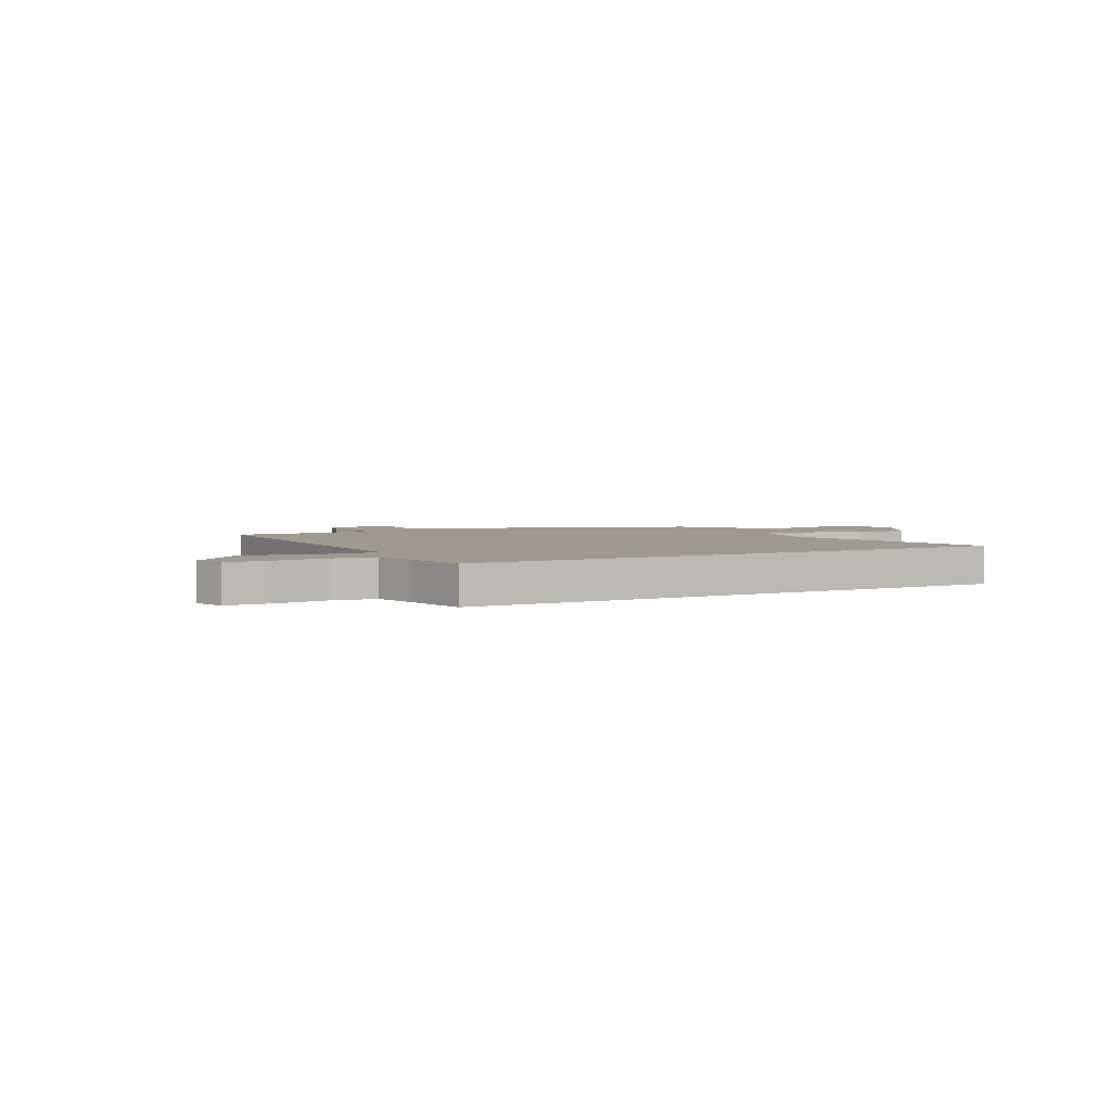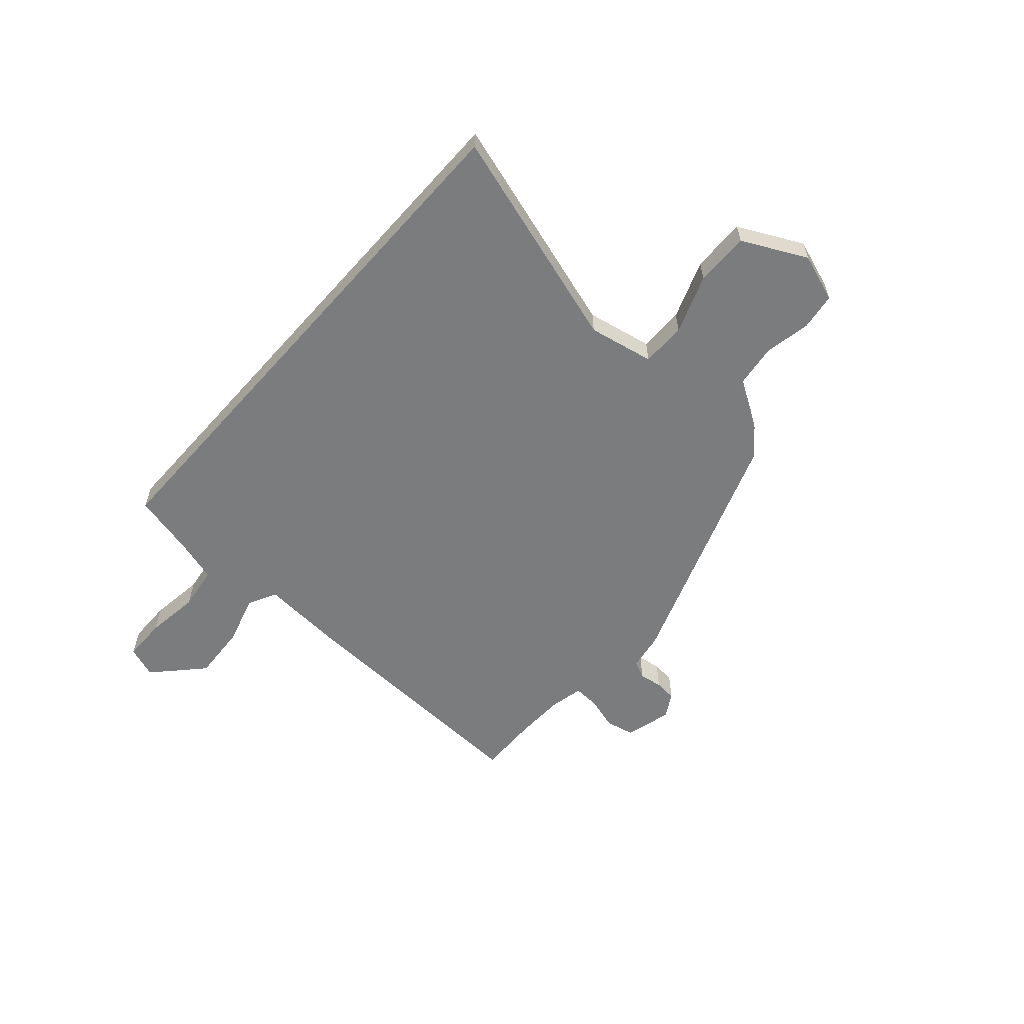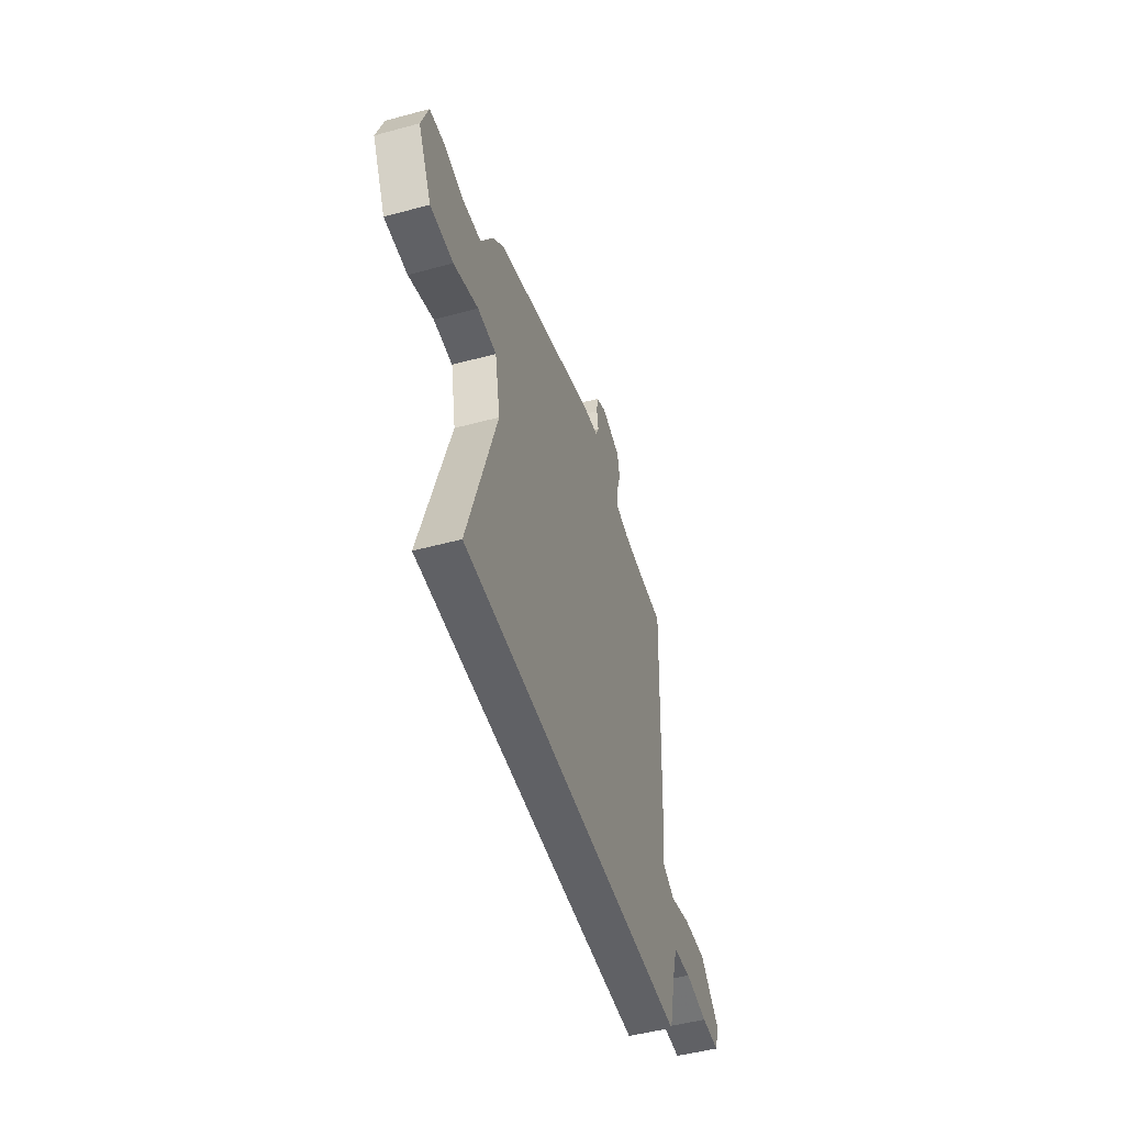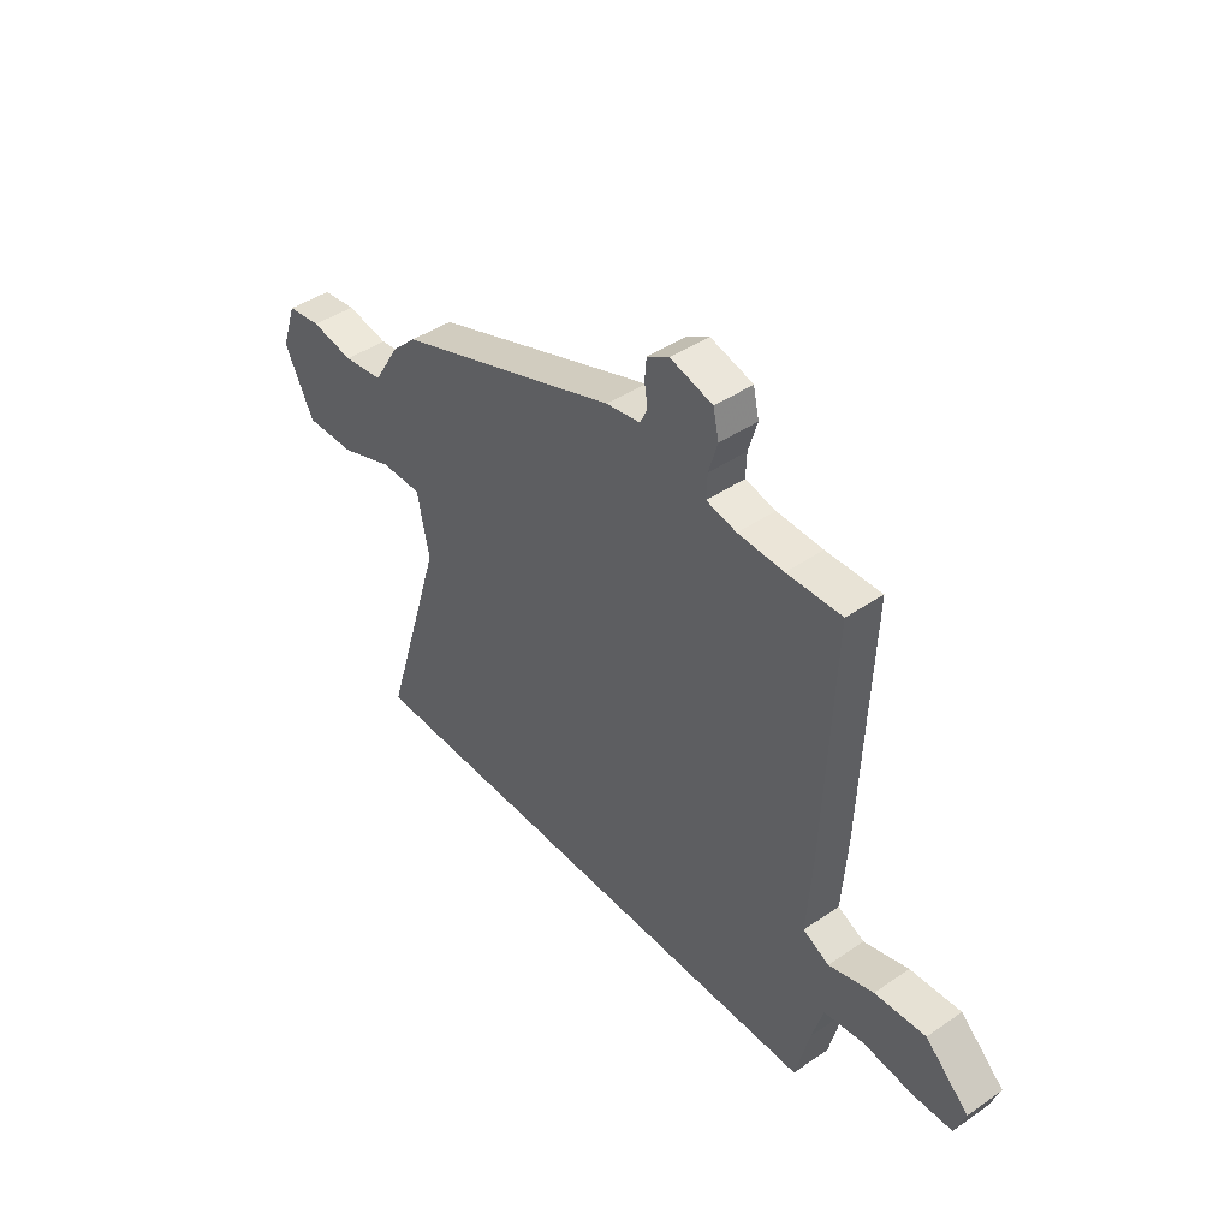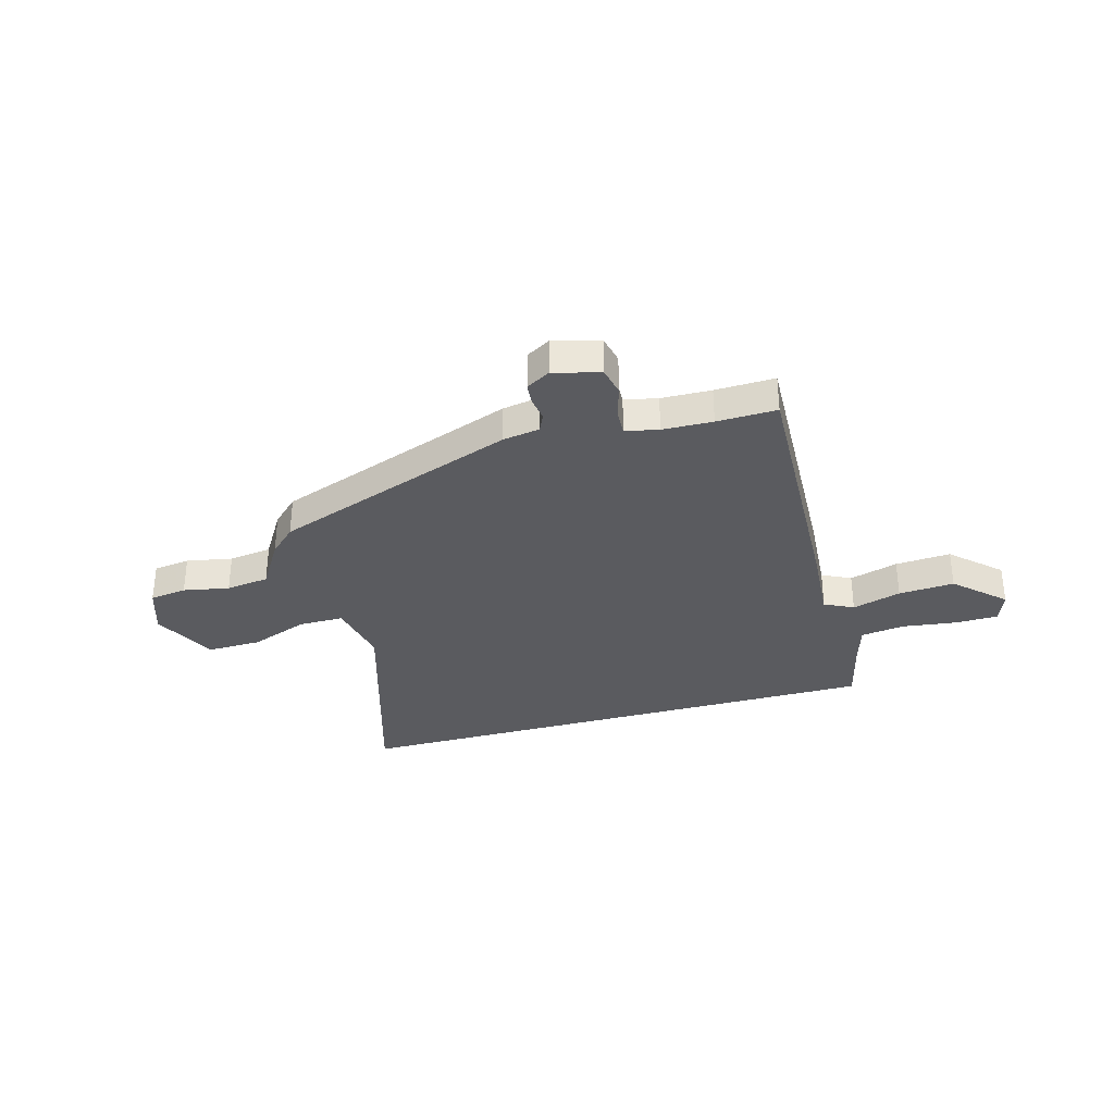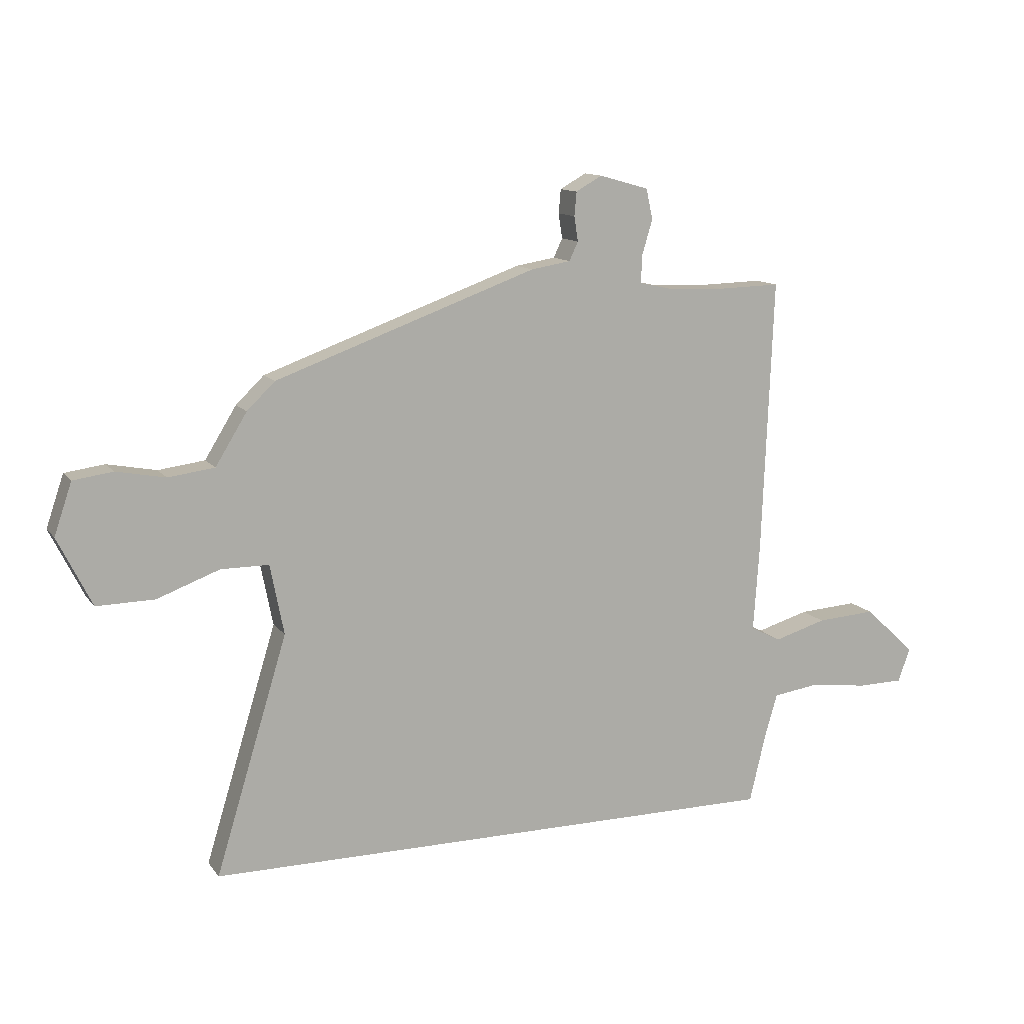
<metadata>
{"format":"obj","ext":"obj","renderer":"f3d","projection":"perspective","resolution":1024,"background":"white","views":[{"elev":3.6,"azim":152.7,"up":"+Y"},{"elev":-58.6,"azim":-131.6,"up":"+Y"},{"elev":-49.3,"azim":-73.3,"up":"+Z"},{"elev":43.5,"azim":51.0,"up":"+Z"},{"elev":-33.3,"azim":15.7,"up":"+Y"},{"elev":12.2,"azim":-22.3,"up":"+Z"}]}
</metadata>
<code>
v 0.478 0.07 -0.5
v -0.582 0.07 -0.5
v -0.451 0.07 -0.071
v -0.476 0.07 0.056
v -0.563 0.07 0.056
v -0.676 0.07 0.014
v -0.781 0.07 0.012
v -0.843 0.07 0.136
v -0.811 0.07 0.23
v -0.739 0.07 0.24
v -0.65 0.07 0.223
v -0.566 0.07 0.234
v -0.509 0.07 0.327
v -0.458 0.07 0.376
v 0.016 0.07 0.547
v 0.088 0.07 0.559
v 0.104 0.07 0.593
v 0.097 0.07 0.638
v 0.101 0.07 0.681
v 0.148 0.07 0.708
v 0.238 0.07 0.683
v 0.25 0.07 0.628
v 0.231 0.07 0.564
v 0.229 0.07 0.514
v 0.293 0.07 0.5
v 0.39 0.07 0.497
v 0.506 0.07 0.5
v 0.486 0.07 0.002
v 0.475 0.07 -0.156
v 0.531 0.07 -0.184
v 0.626 0.07 -0.156
v 0.734 0.07 -0.149
v 0.827 0.07 -0.236
v 0.805 0.07 -0.297
v 0.721 0.07 -0.298
v 0.616 0.07 -0.284
v 0.531 0.07 -0.296
v 0.507 0.07 -0.378
v 0.478 0 -0.5
v -0.582 0 -0.5
v -0.451 0 -0.071
v -0.476 0 0.056
v -0.563 0 0.056
v -0.676 0 0.014
v -0.781 0 0.012
v -0.843 0 0.136
v -0.811 0 0.23
v -0.739 0 0.24
v -0.65 0 0.223
v -0.566 0 0.234
v -0.509 0 0.327
v -0.458 0 0.376
v 0.016 0 0.547
v 0.088 0 0.559
v 0.104 0 0.593
v 0.097 0 0.638
v 0.101 0 0.681
v 0.148 0 0.708
v 0.238 0 0.683
v 0.25 0 0.628
v 0.231 0 0.564
v 0.229 0 0.514
v 0.293 0 0.5
v 0.39 0 0.497
v 0.506 0 0.5
v 0.486 0 0.002
v 0.475 0 -0.156
v 0.531 0 -0.184
v 0.626 0 -0.156
v 0.734 0 -0.149
v 0.827 0 -0.236
v 0.805 0 -0.297
v 0.721 0 -0.298
v 0.616 0 -0.284
v 0.531 0 -0.296
v 0.507 0 -0.378
f 34 35 36
f 33 34 36
f 32 33 36
f 31 32 36
f 30 31 36
f 29 30 36 37
f 26 27 28 29
f 25 26 29
f 24 25 29
f 21 22 23
f 20 21 23
f 19 20 23
f 18 19 23
f 17 18 23
f 16 17 23 24
f 16 24 29
f 15 16 29
f 14 15 29
f 13 14 29
f 12 13 29
f 9 10 11
f 8 9 11
f 7 8 11
f 6 7 11
f 5 6 11
f 4 5 11 12
f 38 1 2 3
f 38 3 4
f 29 37 38
f 12 29 38
f 4 12 38
f 74 73 72
f 74 72 71
f 74 71 70
f 74 70 69
f 74 69 68
f 75 74 68 67
f 67 66 65 64
f 67 64 63
f 67 63 62
f 61 60 59
f 61 59 58
f 61 58 57
f 61 57 56
f 61 56 55
f 62 61 55 54
f 67 62 54
f 67 54 53
f 67 53 52
f 67 52 51
f 67 51 50
f 49 48 47
f 49 47 46
f 49 46 45
f 49 45 44
f 49 44 43
f 50 49 43 42
f 41 40 39 76
f 42 41 76
f 76 75 67
f 76 67 50
f 76 50 42
f 1 39 40 2
f 2 40 41 3
f 3 41 42 4
f 4 42 43 5
f 5 43 44 6
f 6 44 45 7
f 7 45 46 8
f 8 46 47 9
f 9 47 48 10
f 10 48 49 11
f 11 49 50 12
f 12 50 51 13
f 13 51 52 14
f 14 52 53 15
f 15 53 54 16
f 16 54 55 17
f 17 55 56 18
f 18 56 57 19
f 19 57 58 20
f 20 58 59 21
f 21 59 60 22
f 22 60 61 23
f 23 61 62 24
f 24 62 63 25
f 25 63 64 26
f 26 64 65 27
f 27 65 66 28
f 28 66 67 29
f 29 67 68 30
f 30 68 69 31
f 31 69 70 32
f 32 70 71 33
f 33 71 72 34
f 34 72 73 35
f 35 73 74 36
f 36 74 75 37
f 37 75 76 38
f 38 76 39 1

</code>
